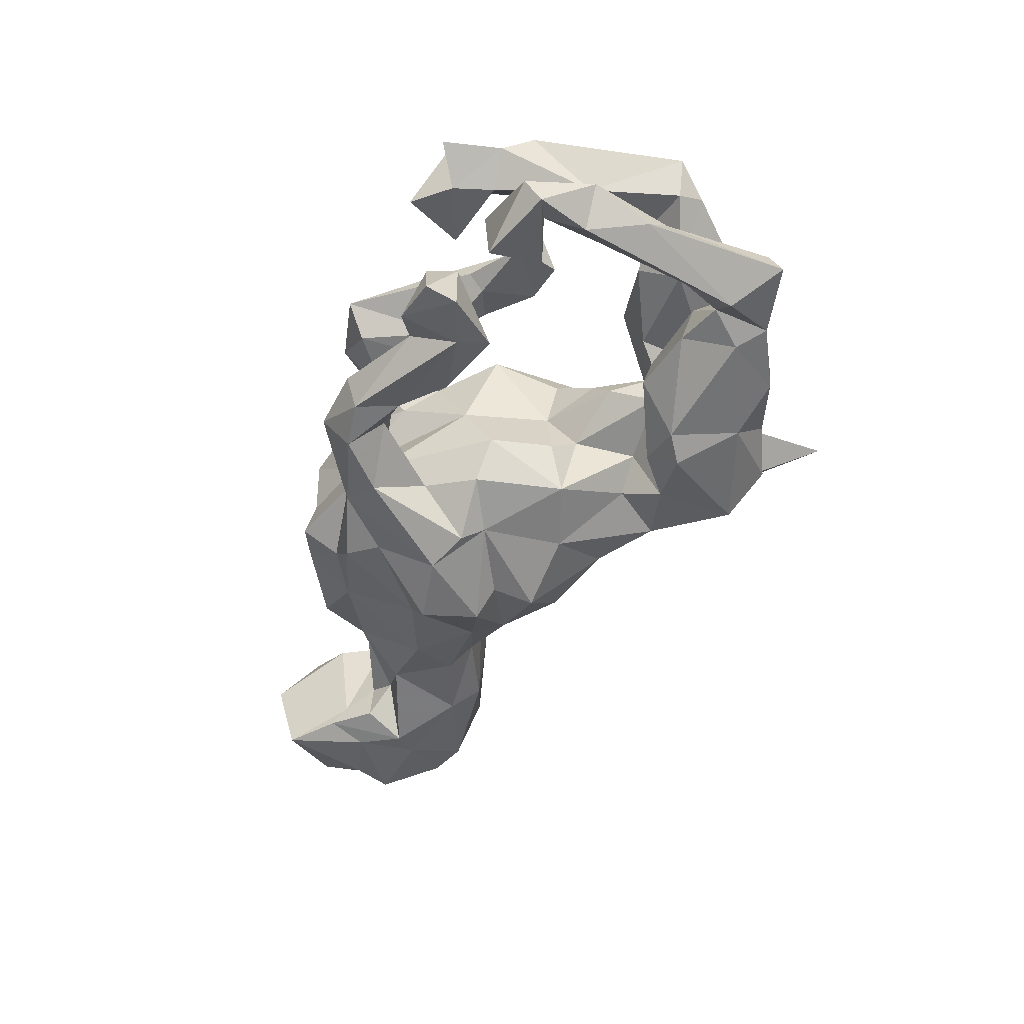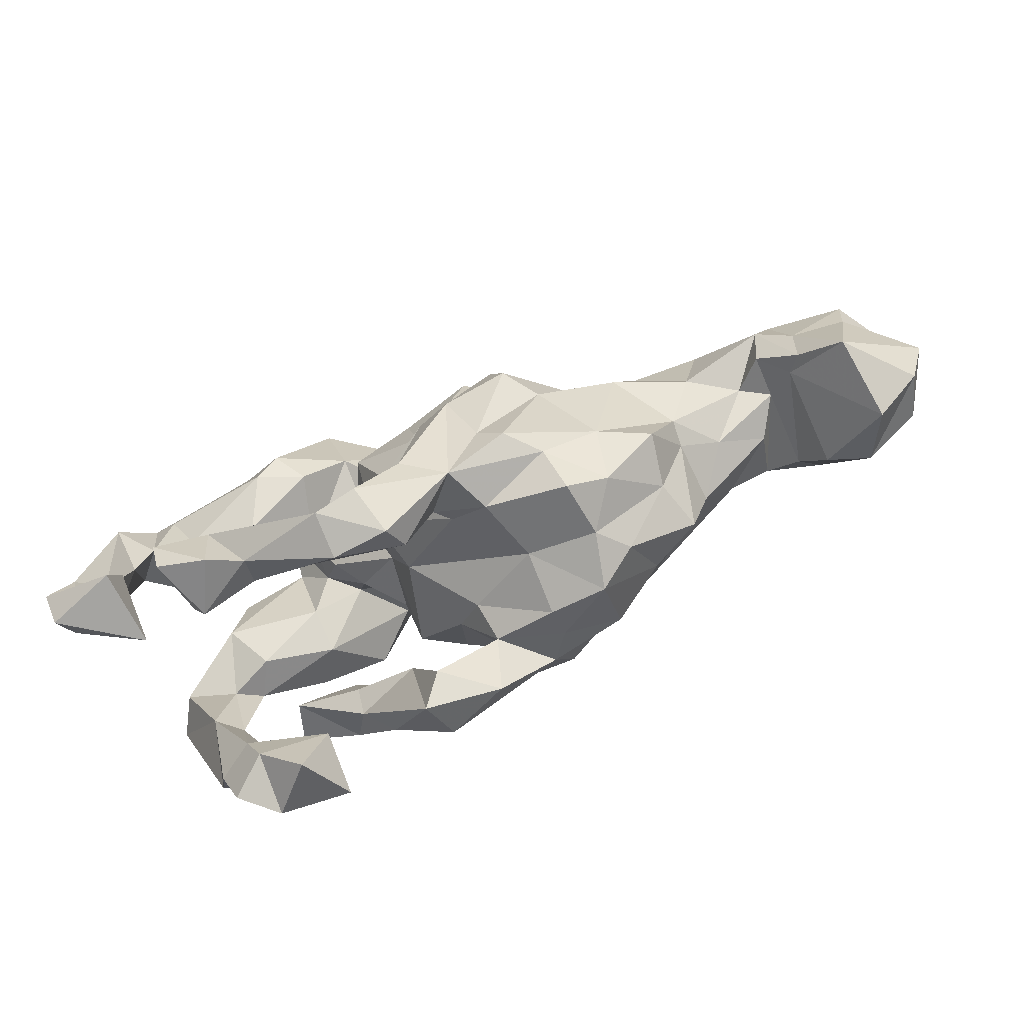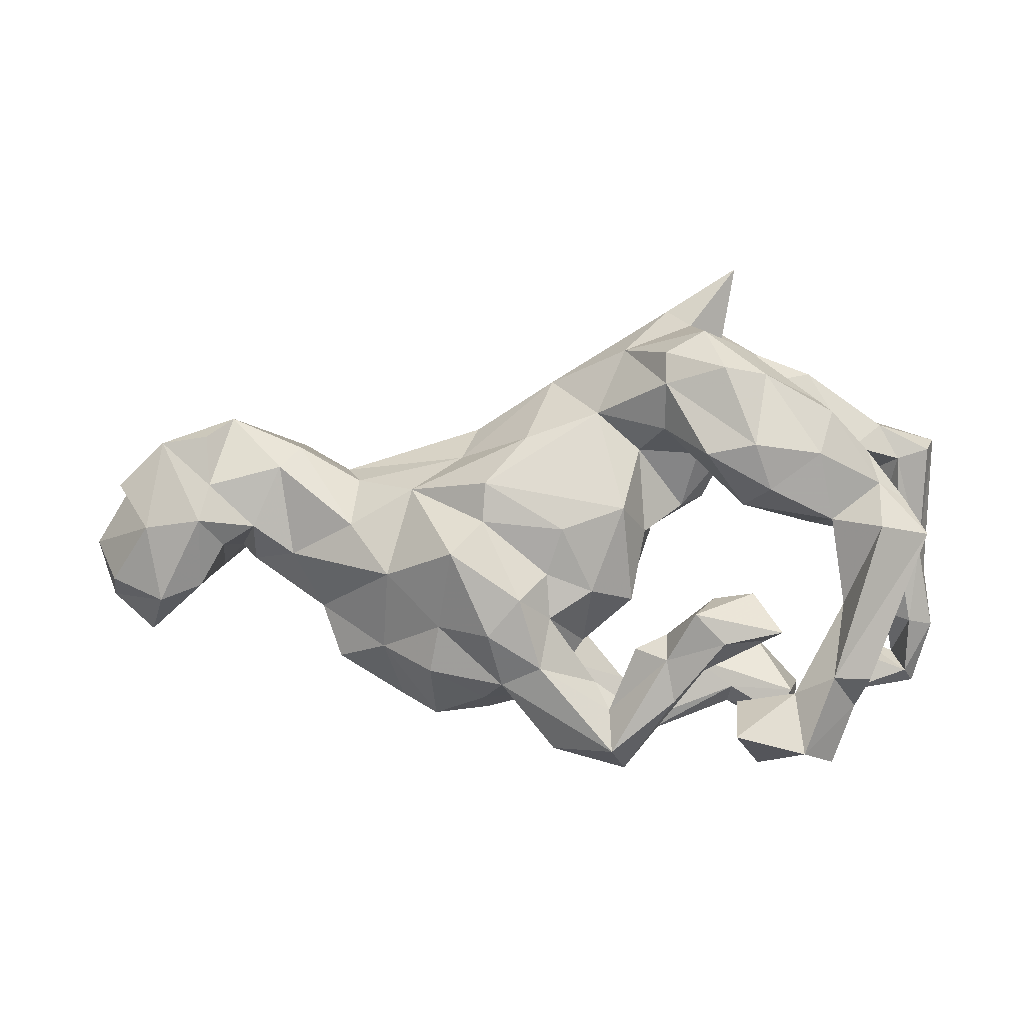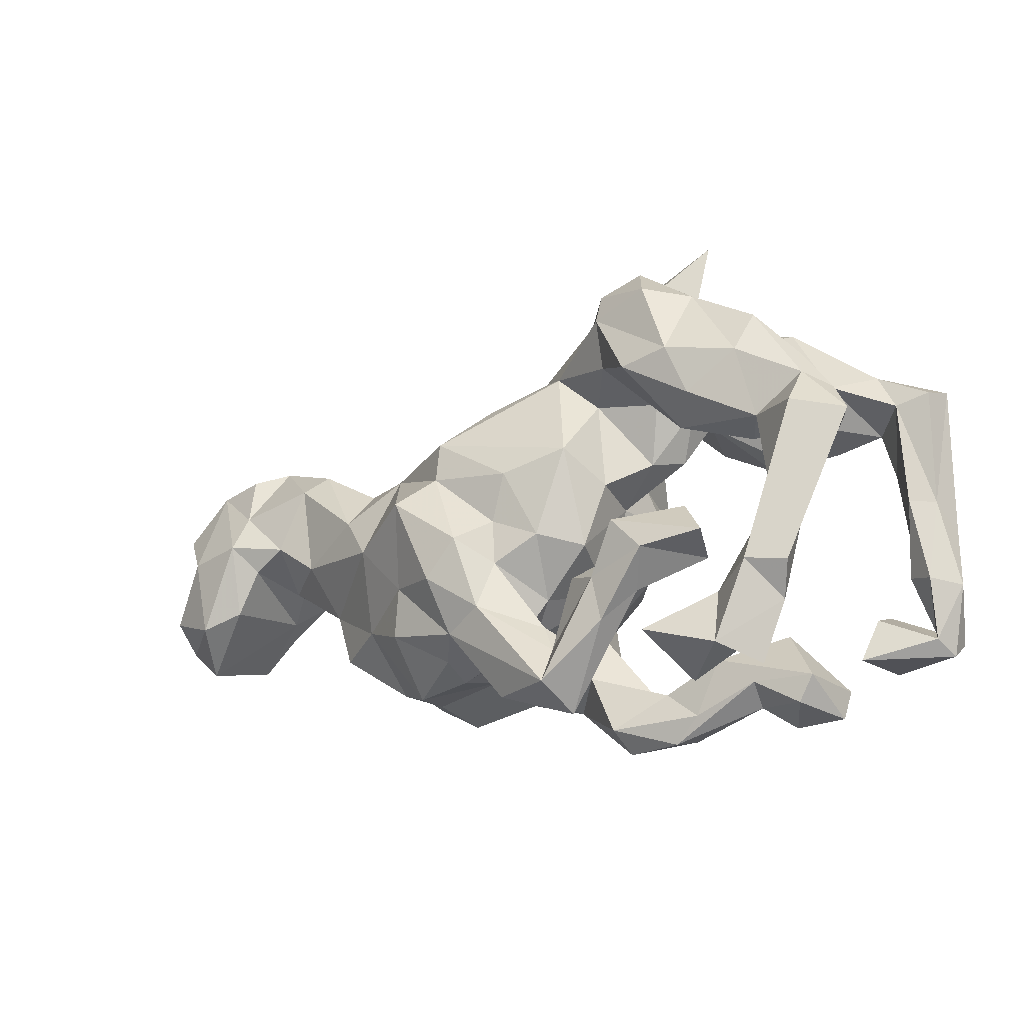
<metadata>
{"format":"obj","ext":"obj","renderer":"f3d","projection":"perspective","resolution":1024,"background":"white","views":[{"elev":-51.2,"azim":64.5,"up":"+Z"},{"elev":-74.7,"azim":-158.3,"up":"+Y"},{"elev":6.6,"azim":4.7,"up":"+Y"},{"elev":-19.4,"azim":31.7,"up":"+Y"}]}
</metadata>
<code>
v 0.6517 0.177 -0.1094
v 0.6669 0.1901 -0.1613
v 0.5622 0.2211 -0.1064
v 0.286 0.5103 -0.02213
v 0.5929 0.1276 -0.2114
v 0.5518 0.2251 -0.1645
v 0.5057 0.1903 -0.1754
v 0.4252 0.318 -0.06264
v 0.5957 0.1603 -0.09904
v 0.4562 0.2872 -0.1686
v 0.4525 0.2639 0.1643
v 0.5181 0.1926 0.1351
v 0.1643 0.4336 -0.002689
v 0.546 0.1303 -0.1537
v 0.5812 0.1113 0.148
v 0.6026 -0.01163 -0.1109
v 0.4512 0.2276 0.04164
v 0.5707 0.0466 -0.1495
v 0.5356 0.1404 0.169
v 0.4344 0.2773 0.08262
v 0.48 0.13 -0.06526
v 0.3287 0.3017 -0.02533
v 0.3316 0.3517 -0.09991
v 0.618 -0.1548 -0.211
v 0.3078 0.367 0.06869
v 0.5841 0.06239 0.1217
v 0.2305 0.4026 0.1451
v 0.6434 -0.01471 -0.1341
v 0.338 0.3278 0.1602
v 0.263 0.3789 -0.00434
v 0.2051 0.4295 -0.03598
v 0.6179 0.05426 0.1869
v 0.2658 0.3421 0.2074
v 0.3557 0.2789 -0.1854
v 0.4723 0.1169 0.04792
v 0.6594 -0.05889 -0.1857
v 0.5163 -0.08166 0.1397
v 0.586 -0.1117 -0.172
v 0.5359 0.07147 0.2278
v 0.2071 0.4095 0.04896
v 0.3192 0.2105 0.2325
v 0.4317 0.1937 0.1995
v 0.4968 0.05298 0.1455
v 0.6263 -0.1496 -0.1213
v 0.6715 -0.1614 -0.1539
v 0.4656 0.1095 -0.1452
v 0.2529 0.3969 -0.118
v 0.5069 0.1879 -0.02613
v 0.4552 0.077 0.1761
v 0.3339 0.2537 0.02928
v 0.6023 -0.2221 -0.1991
v 0.3094 0.1309 0.07188
v 0.3526 0.1165 -0.0685
v 0.5838 -0.1386 -0.1458
v 0.4205 0.06434 0.11
v 0.1914 0.3533 -0.1909
v 0.2363 0.1936 0.2299
v 0.164 0.3655 0.1669
v 0.3139 0.1668 -0.206
v 0.2709 0.1779 0.02942
v 0.3466 0.1313 0.2108
v 0.6235 -0.2501 -0.1467
v 0.113 0.3864 -0.07042
v 0.08971 0.3655 0.06587
v 0.6439 -0.2466 -0.2236
v 0.2692 0.1692 -0.04186
v 0.5247 -0.1872 -0.1976
v 0.3478 0.09792 -0.1323
v 0.4771 -0.07008 0.1802
v 0.4578 -0.1892 0.2522
v 0.5062 -0.2826 -0.0975
v 0.2219 0.1817 0.07612
v 0.2734 0.1997 -0.2207
v 0.2311 0.09688 -0.009039
v 0.3019 0.09771 0.1442
v 0.2323 0.1642 -0.1749
v 0.6406 -0.2753 -0.1819
v 0.1624 0.2321 0.1632
v 0.1649 0.3124 0.189
v 0.5211 -0.2812 -0.2278
v 0.154 0.1837 -0.06766
v 0.03916 0.28 -0.1087
v 0.5212 -0.1953 0.2284
v 0.4981 -0.2486 0.1932
v 0.5317 -0.2118 -0.1178
v 0.1173 0.1899 0.09966
v 0.1596 0.2316 -0.161
v 0.1294 0.07875 -0.05866
v 0.3202 -0.05525 0.177
v 0.436 -0.235 0.1524
v 0.3697 -0.1164 0.2227
v 0.3469 -0.143 0.1499
v 0.1934 0.08484 0.04221
v 0.09972 0.1869 -0.1144
v 0.1089 0.05535 -0.1839
v 0.27 -0.1352 0.2446
v 0.1282 0.04308 0.09797
v 0.4606 -0.3488 0.2
v -0.04429 0.3048 0.004248
v 0.3392 -0.1952 -0.1869
v 0.4247 -0.2944 -0.2459
v 0.04307 0.2554 0.1104
v 0.2194 -0.08232 0.2489
v 0.2515 -0.06537 0.1759
v 0.1358 0.02309 -0.105
v 0.4066 -0.2868 -0.1188
v 0.3936 -0.2247 0.2142
v 0.09203 0.09299 0.1805
v 0.3373 -0.3563 -0.2075
v -0.01398 0.05786 0.2074
v 0.004293 0.1025 -0.2002
v 0.4088 -0.3209 0.265
v 0.2199 -0.2316 -0.1392
v 0.1696 -0.1294 0.1837
v -0.08296 0.2122 0.1343
v -0.04907 0.2128 -0.13
v 0.4052 -0.3035 0.1558
v 0.382 -0.3338 -0.116
v 0.2321 -0.1637 0.1543
v 0.1152 0.02685 0.000395
v 0.291 -0.2888 0.2846
v 0.4183 -0.3465 -0.2238
v 0.2865 -0.3206 -0.174
v -0.02324 -0.03606 -0.203
v -0.1493 0.138 0.2051
v 0.2932 -0.2837 -0.127
v 0.332 -0.3561 0.1829
v 0.2944 -0.2474 0.1833
v 0.3401 -0.256 -0.224
v 0.03722 -0.05464 0.1821
v 0.1063 -0.07464 0.1354
v 0.2307 -0.2251 -0.1927
v -0.1202 0.1056 -0.2359
v 0.1592 -0.2855 -0.1961
v 0.1381 -0.3562 -0.214
v -0.2047 0.1699 0.06398
v 0.1156 -0.1528 0.1976
v 0.2354 -0.1913 0.1912
v 0.1149 -0.2811 -0.1436
v 0.05362 -0.08811 -0.1708
v 0.123 -0.1901 0.1444
v 0.1704 -0.1673 0.2281
v -0.04144 -0.02304 0.1977
v 0.09559 -0.3757 0.1606
v 0.1351 -0.3751 -0.137
v -0.2695 0.1563 -0.06285
v -0.1657 0.1784 -0.1519
v 0.1017 -0.0815 -0.1053
v -0.03586 -0.1008 0.2005
v -0.08504 -0.06156 0.2552
v -0.03898 -0.07428 -0.2293
v -0.132 0.0354 -0.2204
v 0.1807 -0.3297 -0.1289
v 0.0692 -0.2665 0.184
v 0.1839 -0.2419 0.2226
v 0.0757 -0.3311 0.2323
v 0.08319 -0.2469 0.1676
v -0.01168 -0.1609 -0.1549
v 0.01853 -0.1539 0.1118
v -0.264 0.1168 -0.1479
v -0.1532 0.07066 0.211
v -0.1821 0.216 -0.002811
v 0.04364 -0.2201 0.166
v -0.1806 0.02246 -0.2533
v 0.06635 -0.3383 -0.225
v 0.09002 -0.2847 -0.1596
v -0.0247 -0.2379 -0.1159
v -0.006452 -0.2601 -0.2204
v 0.06001 -0.3331 0.1196
v -0.1006 -0.1025 -0.2554
v -0.2044 0.01977 0.2612
v -0.02851 -0.2061 0.07442
v 0.06923 -0.1205 -0.01114
v -0.05024 -0.1846 0.2357
v -0.2884 0.1177 0.1273
v 0.0238 -0.3415 -0.106
v -0.3954 0.1084 -0.08509
v -0.2894 0.06088 -0.1695
v -0.1194 -0.2186 0.2132
v -0.1403 -0.1257 0.2551
v -0.1403 -0.1946 -0.2069
v -0.07962 -0.2837 -0.1804
v 0.03862 -0.3805 -0.1488
v -0.2097 -0.07348 -0.2644
v -0.3934 0.1268 0.06549
v -0.02908 -0.3363 0.1875
v -0.232 -0.1179 0.2067
v -0.04904 -0.233 -0.09106
v -0.2538 -0.07824 -0.2071
v -0.4232 0.1403 0.003995
v -0.04324 -0.2443 0.1328
v -0.3258 -0.0282 0.1883
v -0.1146 -0.2736 -0.1005
v -0.155 -0.2518 0.1628
v -0.249 -0.1997 0.1918
v -0.5151 0.1794 -0.06965
v -0.1852 -0.2403 -0.2003
v -0.5004 0.1868 0.06816
v -0.1497 -0.2549 0.007141
v -0.1512 -0.2785 0.1118
v -0.4182 0.07237 -0.1353
v -0.3981 0.05424 0.1378
v -0.6356 0.2351 0.01913
v -0.3405 -0.1661 0.1346
v -0.5323 0.1288 -0.1202
v -0.2558 -0.3051 -0.09185
v -0.2705 -0.2839 0.006111
v -0.5336 0.1539 0.1003
v -0.2493 -0.2943 0.1011
v -0.683 0.2089 -0.08211
v -0.3817 -0.01346 -0.1652
v -0.3288 -0.1831 -0.1321
v -0.2361 -0.244 -0.1471
v -0.3155 -0.2694 0.0558
v -0.5026 -0.008657 -0.1175
v -0.6734 0.2061 0.07772
v -0.7593 0.1925 0.06204
v -0.4158 -0.1948 -0.09594
v -0.6628 0.1203 0.1065
v -0.3221 -0.2682 -0.0704
v -0.4534 -0.109 -0.03599
v -0.4613 -0.1037 0.0711
v -0.456 -0.1013 -0.08055
v -0.7517 0.1911 -0.07868
v -0.5112 -0.00424 0.09868
v -0.4276 -0.1949 0.08
v -0.4008 -0.2002 -0.004733
v -0.5179 -0.07086 -0.008328
v -0.6342 -0.006853 -0.03908
v -0.5847 0.0111 -0.06243
v -0.6753 0.1031 -0.1288
v -0.5826 0.04562 0.1054
v -0.5952 -0.02316 0.0274
v -0.6771 -0.04724 -0.07382
v -0.6316 -0.01188 -0.111
v -0.6483 0.06142 -0.1375
v -0.6776 0.05772 0.1342
v -0.64 0.0102 0.09993
v -0.7791 0.0421 0.1166
v -0.7059 0.0005991 -0.1234
v -0.8075 0.09806 -0.1167
v -0.6991 -0.0672 -0.1029
v -0.8406 0.1136 0.06264
v -0.6847 -0.06564 0.09456
v -0.8573 0.08749 -0.04293
v -0.8 0.03278 -0.1074
v -0.8519 -0.05844 0.07628
v -0.7552 -0.09159 0.1118
v -0.7927 -0.1587 0.02705
v -0.774 -0.1272 -0.1104
v -0.9077 -0.002783 -0.02
v -0.8723 -0.09875 -0.0007067
f 181 170 182
f 184 189 178
f 211 189 212
f 147 116 133
f 147 133 160
f 178 164 184
f 178 189 211
f 201 178 211
f 215 201 211
f 65 77 80
f 67 65 80
f 24 65 51
f 38 24 51
f 67 51 65
f 101 122 109
f 100 101 129
f 129 101 109
f 123 129 109
f 5 36 24
f 132 100 129
f 129 123 135
f 132 129 134
f 129 135 134
f 134 135 165
f 168 165 182
f 170 151 168
f 170 168 182
f 124 151 170
f 152 124 164
f 164 124 170
f 170 181 184
f 184 181 189
f 170 184 164
f 112 127 117
f 117 98 112
f 90 84 117
f 117 84 98
f 84 112 98
f 84 70 112
f 83 70 84
f 150 161 171
f 180 171 187
f 150 171 180
f 180 187 179
f 174 150 180
f 149 150 174
f 143 150 149
f 61 41 57
f 174 180 179
f 156 174 179
f 96 142 155
f 96 103 142
f 138 96 155
f 96 91 103
f 91 89 103
f 107 128 121
f 127 112 121
f 121 112 107
f 113 139 153
f 126 113 153
f 16 9 18
f 28 9 16
f 28 1 9
f 106 113 126
f 106 100 113
f 106 126 118
f 44 16 54
f 28 16 44
f 45 28 44
f 66 22 60
f 122 106 118
f 71 62 85
f 224 241 245
f 241 224 231
f 251 245 246
f 196 210 203
f 251 250 252
f 246 250 251
f 242 234 250
f 250 234 249
f 131 159 173
f 35 55 52
f 12 17 20
f 146 160 177
f 236 215 230
f 241 246 245
f 211 212 223
f 63 56 82
f 146 116 147
f 215 211 223
f 147 160 146
f 177 160 178
f 177 178 201
f 177 201 205
f 201 215 205
f 196 177 205
f 236 205 215
f 236 230 235
f 242 236 235
f 240 236 242
f 235 234 242
f 240 242 250
f 196 205 210
f 210 205 231
f 231 205 236
f 231 236 240
f 246 240 250
f 241 231 240
f 241 240 246
f 224 210 231
f 24 45 65
f 45 44 62
f 45 77 65
f 45 62 77
f 62 71 77
f 80 77 71
f 17 12 35
f 239 217 243
f 219 216 217
f 237 217 239
f 219 217 237
f 248 239 247
f 237 239 248
f 232 219 237
f 208 219 232
f 244 237 248
f 244 238 237
f 232 237 238
f 225 208 232
f 202 198 208
f 202 208 225
f 202 185 198
f 192 202 225
f 202 175 185
f 115 136 175
f 221 227 226
f 222 221 226
f 4 30 31
f 4 40 30
f 227 214 226
f 22 23 30
f 207 227 220
f 22 25 50
f 30 25 22
f 227 207 214
f 74 93 120
f 66 60 74
f 22 50 60
f 199 207 206
f 199 209 207
f 120 97 131
f 60 93 74
f 172 199 173
f 159 172 173
f 120 131 173
f 216 203 217
f 219 203 216
f 208 203 219
f 247 251 252
f 239 251 247
f 245 251 239
f 239 243 245
f 208 198 203
f 249 248 252
f 248 247 252
f 50 52 60
f 235 229 234
f 235 230 229
f 229 230 228
f 223 228 230
f 215 223 230
f 209 194 195
f 29 25 27
f 79 58 64
f 125 102 115
f 125 115 175
f 114 119 141
f 141 169 157
f 163 157 169
f 169 144 186
f 15 12 19
f 15 35 12
f 52 55 75
f 191 163 169
f 191 169 186
f 191 186 179
f 55 49 75
f 172 159 191
f 172 191 200
f 191 179 194
f 191 194 200
f 11 12 20
f 159 131 130
f 159 130 149
f 159 149 191
f 200 194 209
f 11 20 29
f 52 75 72
f 131 97 108
f 209 195 204
f 75 78 72
f 97 86 108
f 79 102 78
f 78 102 86
f 86 102 108
f 79 64 102
f 108 102 125
f 204 192 222
f 226 204 222
f 27 64 58
f 192 225 222
f 223 221 228
f 162 116 146
f 99 82 116
f 63 82 99
f 227 221 218
f 221 223 218
f 63 31 47
f 31 30 47
f 23 47 30
f 220 227 218
f 95 81 88
f 87 66 81
f 8 23 22
f 74 120 88
f 66 74 88
f 81 66 88
f 193 199 206
f 105 173 148
f 105 120 173
f 105 88 120
f 21 48 53
f 48 66 53
f 48 22 66
f 188 199 193
f 188 173 199
f 148 173 188
f 3 8 48
f 13 31 63
f 206 207 220
f 8 22 48
f 63 47 56
f 212 218 223
f 82 94 111
f 212 220 218
f 87 94 82
f 47 23 34
f 212 213 220
f 87 81 94
f 213 206 220
f 76 66 87
f 68 66 76
f 8 10 23
f 213 193 206
f 95 105 148
f 3 6 10
f 182 193 213
f 182 167 193
f 167 188 193
f 158 188 167
f 148 188 158
f 140 148 158
f 176 167 182
f 139 167 176
f 46 53 68
f 46 21 53
f 14 21 46
f 14 48 21
f 3 2 6
f 1 2 3
f 183 176 182
f 9 14 18
f 1 3 9
f 145 176 183
f 153 139 176
f 153 176 145
f 94 81 95
f 95 88 105
f 3 10 8
f 68 53 66
f 9 48 14
f 3 48 9
f 110 125 161
f 29 27 33
f 70 107 112
f 32 39 70
f 37 32 83
f 37 83 84
f 83 32 70
f 70 69 107
f 92 91 96
f 107 90 128
f 128 127 121
f 32 15 19
f 32 19 39
f 39 69 70
f 138 155 144
f 144 155 156
f 39 49 69
f 49 43 69
f 142 137 154
f 142 154 156
f 155 142 156
f 156 179 186
f 144 156 186
f 110 161 143
f 130 110 143
f 110 108 125
f 75 57 78
f 57 79 78
f 41 33 79
f 41 29 33
f 179 195 194
f 187 195 179
f 130 143 149
f 108 130 131
f 108 110 130
f 42 29 41
f 61 57 75
f 42 41 61
f 42 11 29
f 149 163 191
f 163 149 174
f 49 61 75
f 42 61 49
f 19 11 42
f 12 11 19
f 154 174 156
f 154 163 174
f 157 163 154
f 154 137 157
f 137 141 157
f 137 114 141
f 142 114 137
f 142 103 114
f 104 119 114
f 103 104 114
f 103 89 104
f 19 42 49
f 39 19 49
f 41 79 57
f 134 165 166
f 139 134 166
f 139 132 134
f 113 132 139
f 14 5 18
f 6 2 5
f 165 135 183
f 135 145 183
f 100 132 113
f 5 38 18
f 2 28 36
f 2 36 5
f 126 153 145
f 123 145 135
f 123 126 145
f 16 38 54
f 18 38 16
f 5 24 38
f 109 118 123
f 118 126 123
f 100 106 101
f 71 67 80
f 85 67 71
f 62 67 85
f 28 45 36
f 109 122 118
f 101 106 122
f 67 62 51
f 54 38 51
f 62 44 51
f 36 45 24
f 2 1 28
f 44 54 51
f 249 244 248
f 234 238 244
f 4 31 13
f 228 221 222
f 4 13 40
f 13 63 99
f 64 13 99
f 162 99 116
f 228 222 233
f 136 162 190
f 162 146 190
f 190 146 177
f 228 233 229
f 234 244 249
f 190 177 196
f 198 190 196
f 229 233 232
f 229 232 238
f 229 238 234
f 250 249 252
f 198 196 203
f 203 210 217
f 217 210 224
f 217 224 243
f 224 245 243
f 185 190 198
f 232 233 225
f 136 190 185
f 222 225 233
f 136 99 162
f 115 99 136
f 102 99 115
f 102 64 99
f 64 40 13
f 27 40 64
f 25 40 27
f 40 25 30
f 204 226 214
f 72 78 86
f 29 20 25
f 209 204 214
f 214 207 209
f 120 93 97
f 93 86 97
f 72 86 93
f 60 72 93
f 60 52 72
f 25 17 50
f 25 20 17
f 209 199 200
f 50 35 52
f 17 35 50
f 172 200 199
f 175 136 185
f 160 164 178
f 160 152 164
f 133 152 160
f 116 111 133
f 116 82 111
f 56 87 82
f 56 73 87
f 47 34 56
f 189 197 212
f 181 197 189
f 152 133 124
f 111 124 133
f 95 124 111
f 94 95 111
f 73 76 87
f 56 34 73
f 124 140 151
f 124 95 140
f 76 59 68
f 73 59 76
f 34 59 73
f 181 182 197
f 151 140 158
f 140 95 148
f 59 34 7
f 10 7 34
f 6 7 10
f 197 182 213
f 151 158 168
f 158 166 168
f 166 158 167
f 59 46 68
f 59 7 46
f 7 14 46
f 7 6 14
f 6 5 14
f 182 165 183
f 168 166 165
f 23 10 34
f 212 197 213
f 166 167 139
f 141 144 169
f 141 138 144
f 119 138 141
f 104 92 119
f 43 49 55
f 89 91 92
f 92 138 119
f 150 143 161
f 195 187 204
f 33 27 58
f 33 58 79
f 171 192 187
f 204 187 192
f 161 125 175
f 171 161 175
f 171 175 192
f 192 175 202
f 90 37 84
f 128 90 117
f 128 117 127
f 69 37 90
f 69 90 107
f 26 15 32
f 26 32 37
f 26 37 43
f 43 37 69
f 15 26 35
f 35 26 43
f 35 43 55
f 104 89 92
f 92 96 138

</code>
